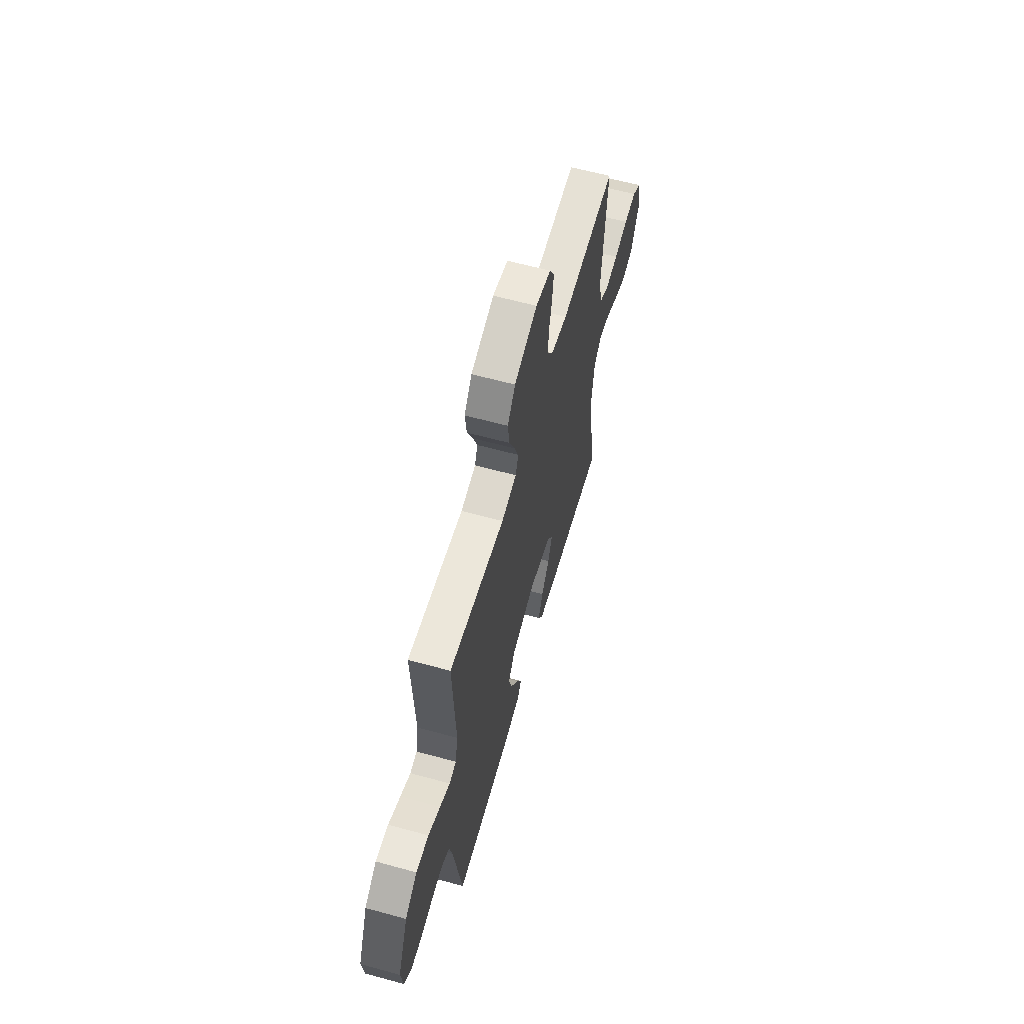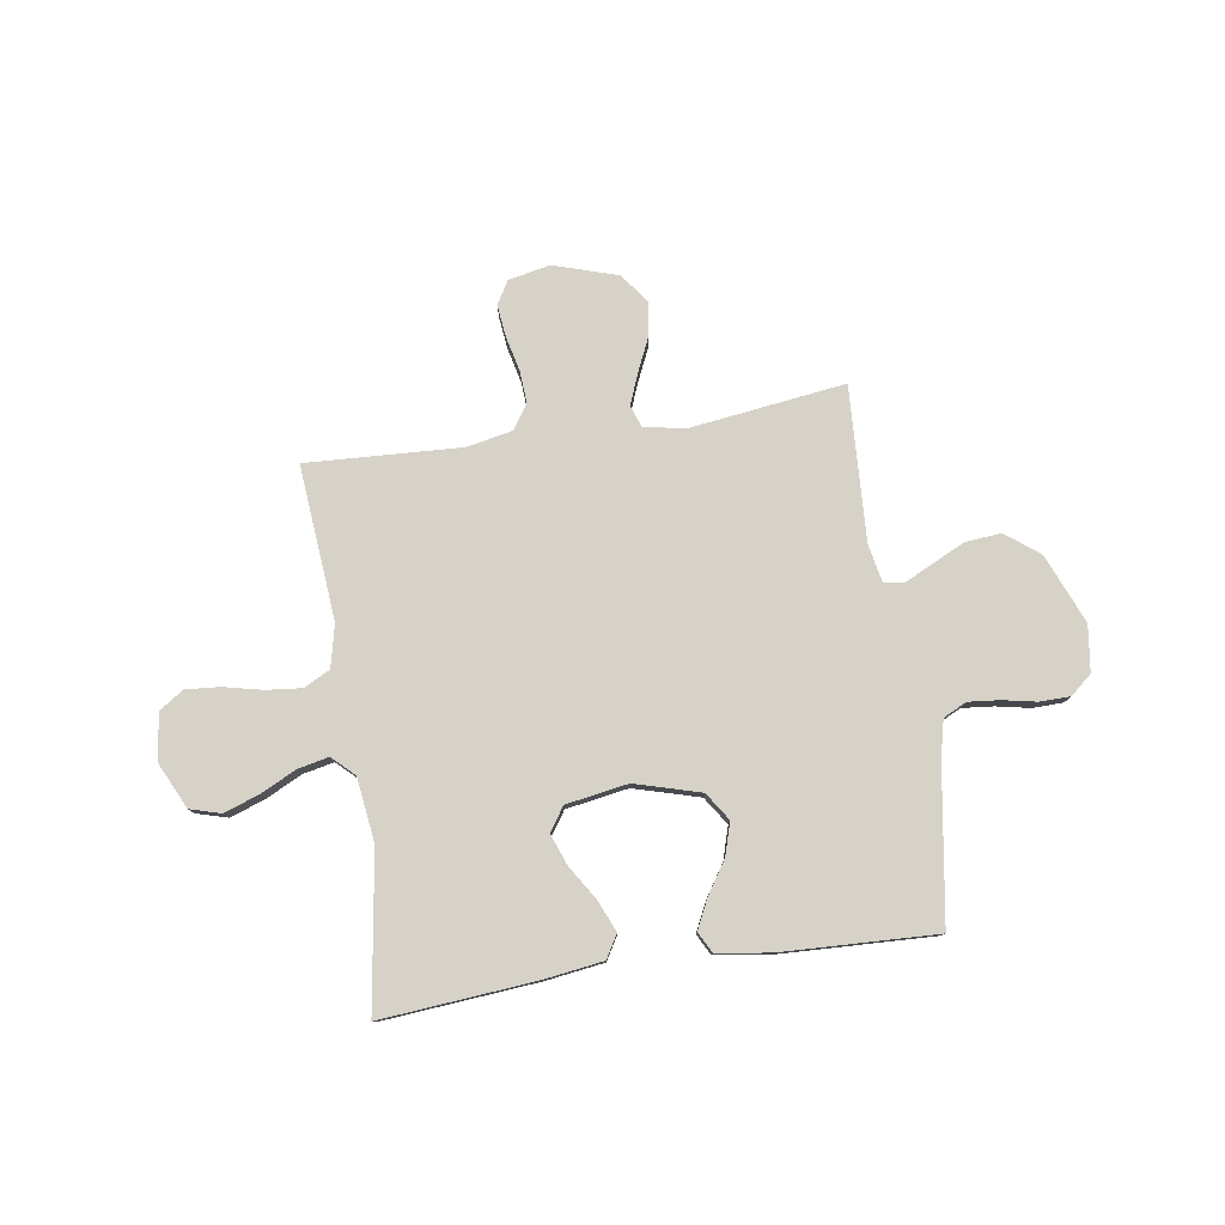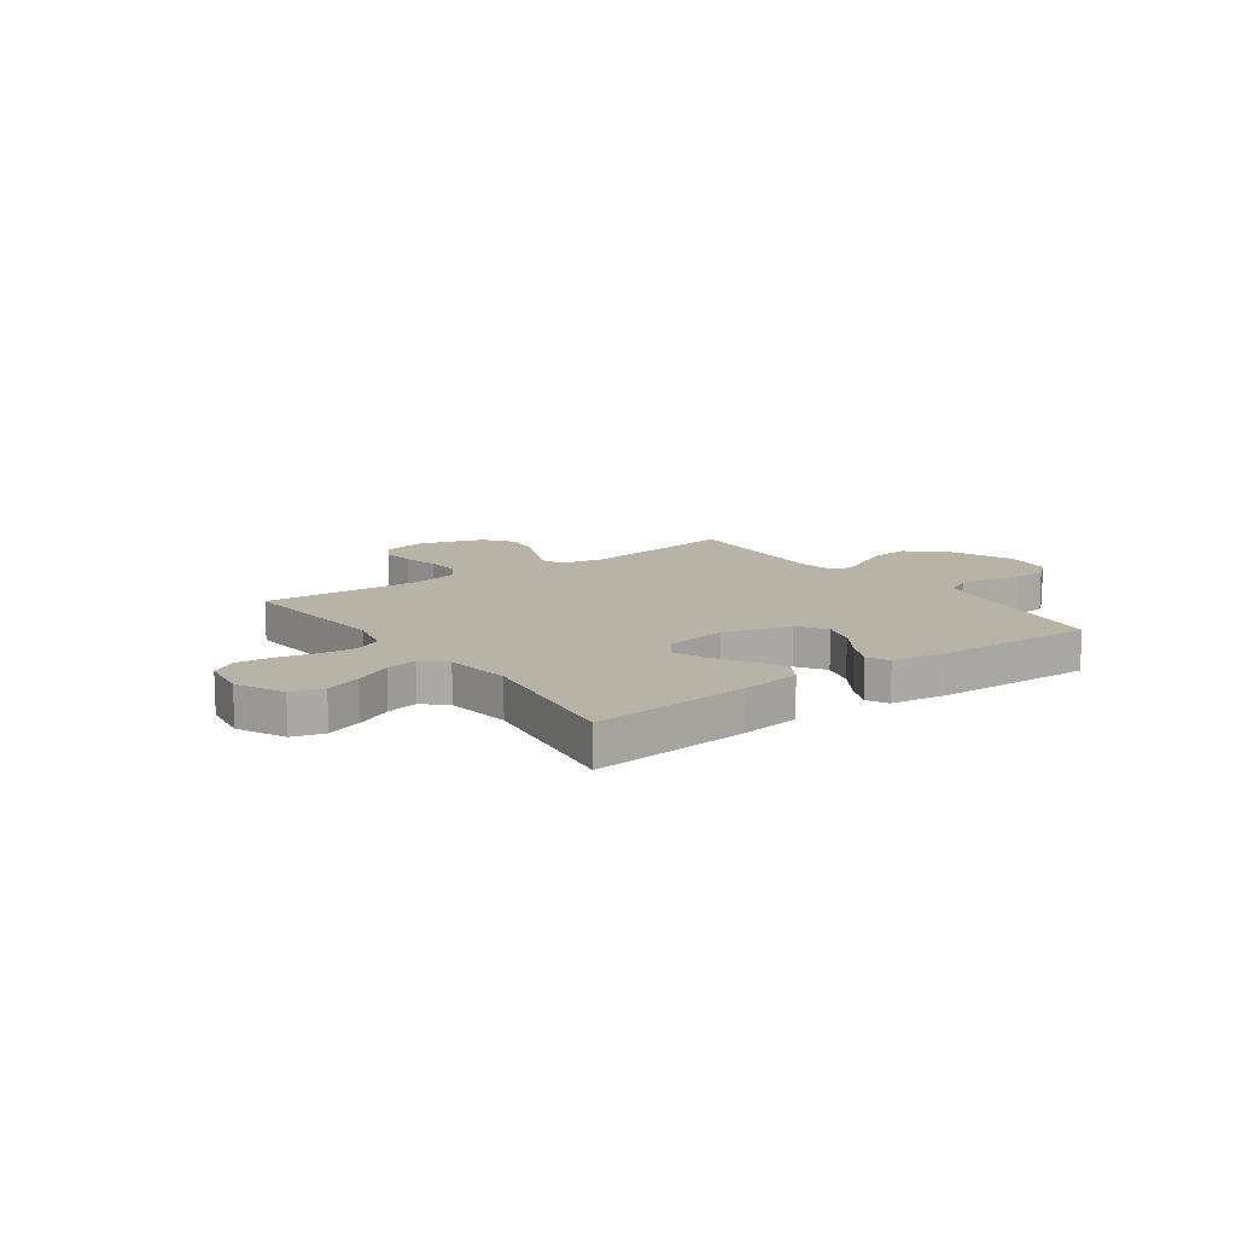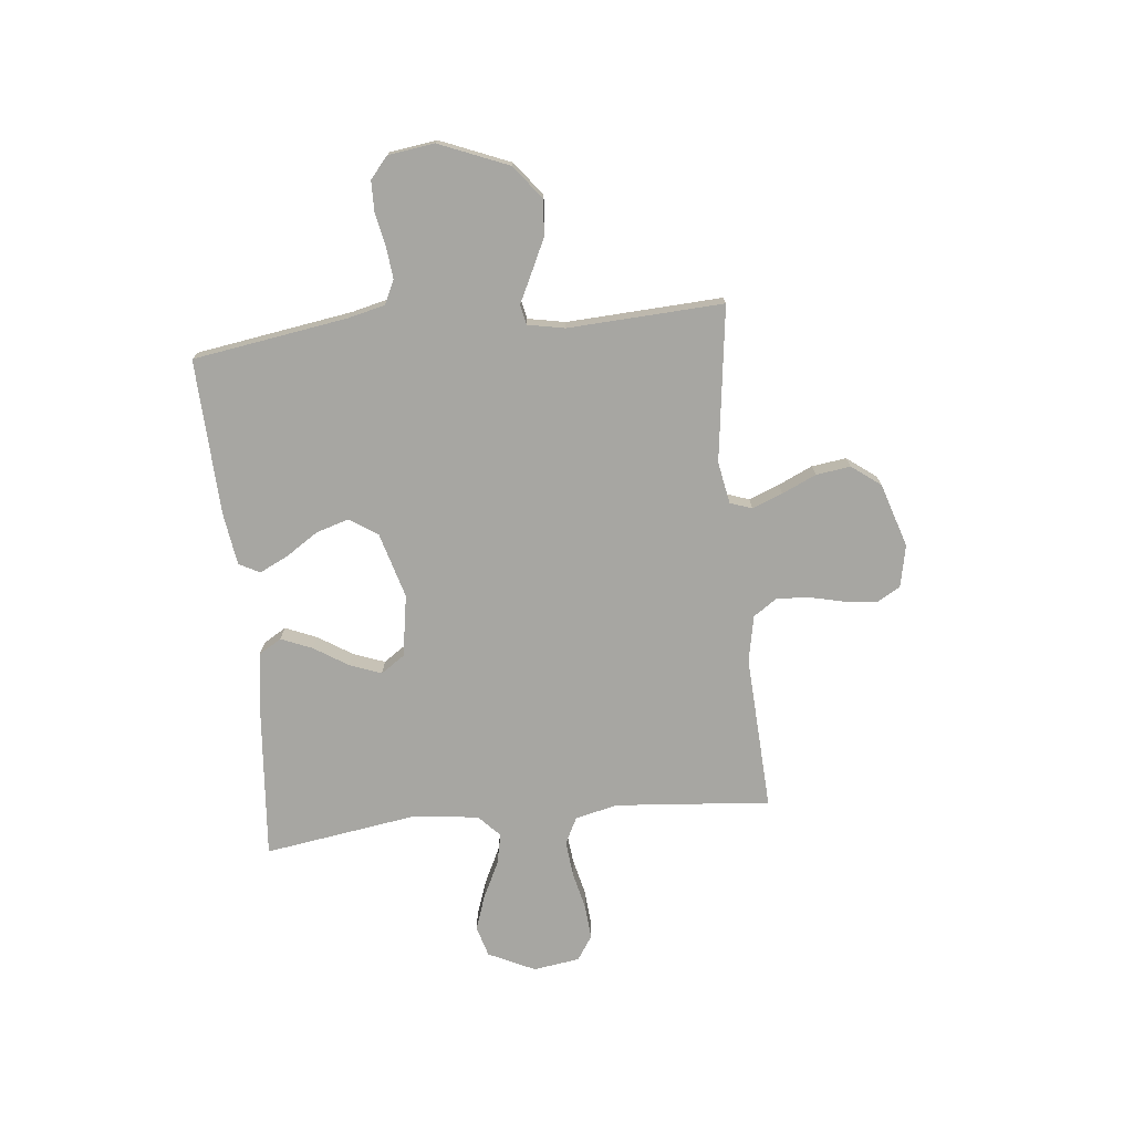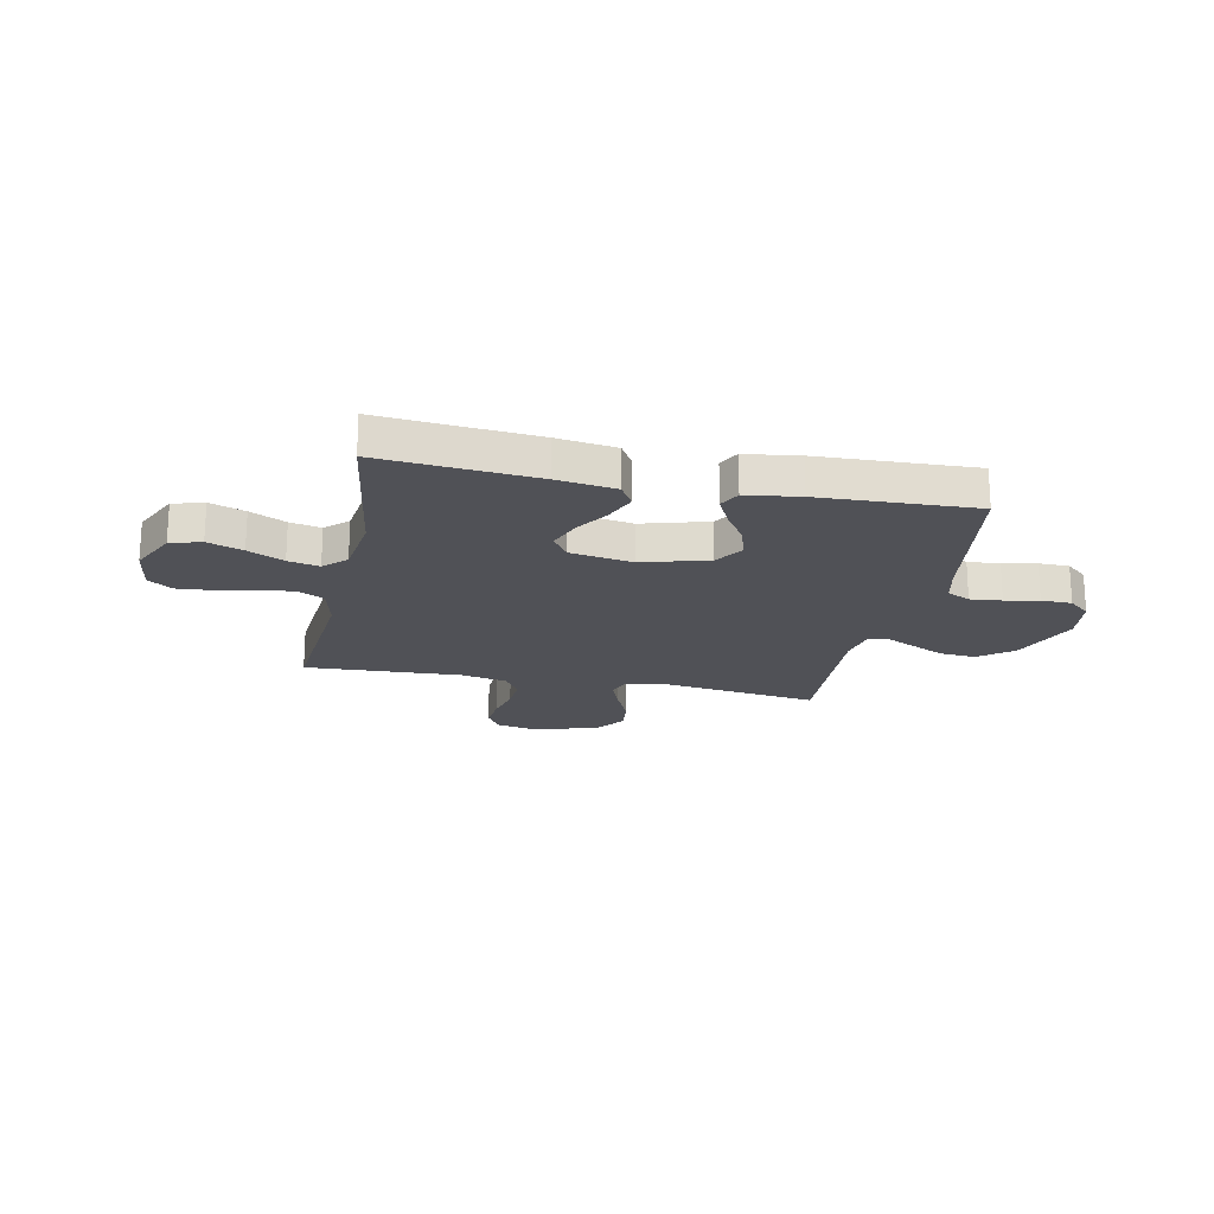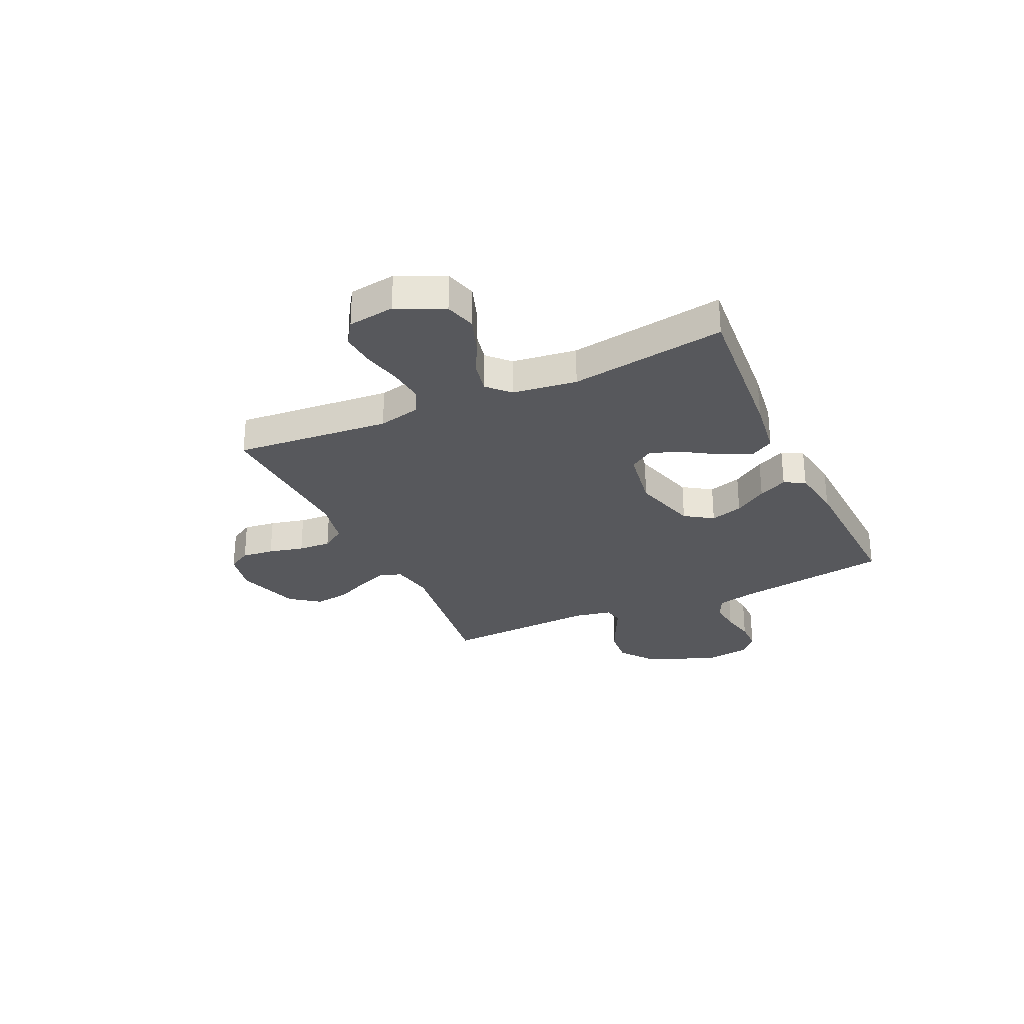
<metadata>
{"format":"obj","ext":"obj","renderer":"f3d","projection":"perspective","resolution":1024,"background":"white","views":[{"elev":61.2,"azim":-74.4,"up":"+Z"},{"elev":78.6,"azim":171.4,"up":"+Y"},{"elev":12.7,"azim":144.1,"up":"+Y"},{"elev":-74.0,"azim":-84.0,"up":"+Y"},{"elev":-20.3,"azim":168.3,"up":"+Y"},{"elev":-28.4,"azim":114.9,"up":"+Y"}]}
</metadata>
<code>
v -0.5 0.07 -0.5
v -0.546 0.07 -0.2
v -0.563 0.07 -0.129
v -0.608 0.07 -0.107
v -0.669 0.07 -0.113
v -0.734 0.07 -0.126
v -0.793 0.07 -0.125
v -0.834 0.07 -0.09
v -0.846 0.07 0
v -0.791 0.07 0.134
v -0.726 0.07 0.184
v -0.657 0.07 0.178
v -0.592 0.07 0.147
v -0.537 0.07 0.12
v -0.499 0.07 0.128
v -0.485 0.07 0.2
v -0.5 0.07 0.5
v -0.2 0.07 0.46
v -0.119 0.07 0.475
v -0.104 0.07 0.517
v -0.127 0.07 0.576
v -0.157 0.07 0.642
v -0.166 0.07 0.709
v -0.124 0.07 0.765
v 0 0.07 0.804
v 0.081 0.07 0.787
v 0.107 0.07 0.742
v 0.1 0.07 0.68
v 0.084 0.07 0.612
v 0.08 0.07 0.549
v 0.111 0.07 0.503
v 0.2 0.07 0.485
v 0.5 0.07 0.5
v 0.474 0.07 0.2
v 0.493 0.07 0.118
v 0.544 0.07 0.092
v 0.613 0.07 0.099
v 0.687 0.07 0.116
v 0.753 0.07 0.121
v 0.8 0.07 0.09
v 0.813 0.07 0
v 0.77 0.07 -0.09
v 0.71 0.07 -0.107
v 0.642 0.07 -0.083
v 0.573 0.07 -0.049
v 0.513 0.07 -0.036
v 0.471 0.07 -0.076
v 0.455 0.07 -0.2
v 0.5 0.07 -0.5
v 0.2 0.07 -0.474
v 0.087 0.07 -0.458
v 0.061 0.07 -0.414
v 0.086 0.07 -0.354
v 0.128 0.07 -0.288
v 0.151 0.07 -0.227
v 0.12 0.07 -0.181
v 0 0.07 -0.161
v -0.127 0.07 -0.197
v -0.163 0.07 -0.251
v -0.144 0.07 -0.314
v -0.103 0.07 -0.377
v -0.076 0.07 -0.433
v -0.097 0.07 -0.473
v -0.2 0.07 -0.488
v -0.5 0 -0.5
v -0.546 0 -0.2
v -0.563 0 -0.129
v -0.608 0 -0.107
v -0.669 0 -0.113
v -0.734 0 -0.126
v -0.793 0 -0.125
v -0.834 0 -0.09
v -0.846 0 0
v -0.791 0 0.134
v -0.726 0 0.184
v -0.657 0 0.178
v -0.592 0 0.147
v -0.537 0 0.12
v -0.499 0 0.128
v -0.485 0 0.2
v -0.5 0 0.5
v -0.2 0 0.46
v -0.119 0 0.475
v -0.104 0 0.517
v -0.127 0 0.576
v -0.157 0 0.642
v -0.166 0 0.709
v -0.124 0 0.765
v 0 0 0.804
v 0.081 0 0.787
v 0.107 0 0.742
v 0.1 0 0.68
v 0.084 0 0.612
v 0.08 0 0.549
v 0.111 0 0.503
v 0.2 0 0.485
v 0.5 0 0.5
v 0.474 0 0.2
v 0.493 0 0.118
v 0.544 0 0.092
v 0.613 0 0.099
v 0.687 0 0.116
v 0.753 0 0.121
v 0.8 0 0.09
v 0.813 0 0
v 0.77 0 -0.09
v 0.71 0 -0.107
v 0.642 0 -0.083
v 0.573 0 -0.049
v 0.513 0 -0.036
v 0.471 0 -0.076
v 0.455 0 -0.2
v 0.5 0 -0.5
v 0.2 0 -0.474
v 0.087 0 -0.458
v 0.061 0 -0.414
v 0.086 0 -0.354
v 0.128 0 -0.288
v 0.151 0 -0.227
v 0.12 0 -0.181
v 0 0 -0.161
v -0.127 0 -0.197
v -0.163 0 -0.251
v -0.144 0 -0.314
v -0.103 0 -0.377
v -0.076 0 -0.433
v -0.097 0 -0.473
v -0.2 0 -0.488
f 64 1 2
f 63 64 2
f 62 63 2
f 61 62 2
f 60 61 2
f 59 60 2 3
f 58 59 3 4
f 57 58 4
f 52 53 54
f 51 52 54
f 50 51 54
f 49 50 54
f 48 49 54
f 47 48 54 55
f 46 47 55 56
f 43 44 45
f 42 43 45
f 41 42 45
f 40 41 45
f 39 40 45
f 38 39 45
f 37 38 45
f 36 37 45 46
f 46 56 57
f 36 46 57
f 35 36 57
f 32 33 34
f 35 57 4
f 34 35 4
f 32 34 4
f 31 32 4
f 27 28 29
f 26 27 29
f 25 26 29
f 24 25 29
f 23 24 29
f 22 23 29
f 21 22 29
f 20 21 29 30
f 16 17 18
f 15 16 18 19
f 12 13 14
f 11 12 14
f 10 11 14
f 9 10 14
f 8 9 14
f 7 8 14
f 6 7 14
f 5 6 14
f 5 14 15
f 4 5 15 19
f 19 20 30 31
f 4 19 31
f 66 65 128
f 66 128 127
f 66 127 126
f 66 126 125
f 66 125 124
f 67 66 124 123
f 68 67 123 122
f 68 122 121
f 118 117 116
f 118 116 115
f 118 115 114
f 118 114 113
f 118 113 112
f 119 118 112 111
f 120 119 111 110
f 109 108 107
f 109 107 106
f 109 106 105
f 109 105 104
f 109 104 103
f 109 103 102
f 109 102 101
f 110 109 101 100
f 121 120 110
f 121 110 100
f 121 100 99
f 98 97 96
f 68 121 99
f 68 99 98
f 68 98 96
f 68 96 95
f 93 92 91
f 93 91 90
f 93 90 89
f 93 89 88
f 93 88 87
f 93 87 86
f 93 86 85
f 94 93 85 84
f 82 81 80
f 83 82 80 79
f 78 77 76
f 78 76 75
f 78 75 74
f 78 74 73
f 78 73 72
f 78 72 71
f 78 71 70
f 78 70 69
f 79 78 69
f 83 79 69 68
f 95 94 84 83
f 95 83 68
f 1 65 66 2
f 2 66 67 3
f 3 67 68 4
f 4 68 69 5
f 5 69 70 6
f 6 70 71 7
f 7 71 72 8
f 8 72 73 9
f 9 73 74 10
f 10 74 75 11
f 11 75 76 12
f 12 76 77 13
f 13 77 78 14
f 14 78 79 15
f 15 79 80 16
f 16 80 81 17
f 17 81 82 18
f 18 82 83 19
f 19 83 84 20
f 20 84 85 21
f 21 85 86 22
f 22 86 87 23
f 23 87 88 24
f 24 88 89 25
f 25 89 90 26
f 26 90 91 27
f 27 91 92 28
f 28 92 93 29
f 29 93 94 30
f 30 94 95 31
f 31 95 96 32
f 32 96 97 33
f 33 97 98 34
f 34 98 99 35
f 35 99 100 36
f 36 100 101 37
f 37 101 102 38
f 38 102 103 39
f 39 103 104 40
f 40 104 105 41
f 41 105 106 42
f 42 106 107 43
f 43 107 108 44
f 44 108 109 45
f 45 109 110 46
f 46 110 111 47
f 47 111 112 48
f 48 112 113 49
f 49 113 114 50
f 50 114 115 51
f 51 115 116 52
f 52 116 117 53
f 53 117 118 54
f 54 118 119 55
f 55 119 120 56
f 56 120 121 57
f 57 121 122 58
f 58 122 123 59
f 59 123 124 60
f 60 124 125 61
f 61 125 126 62
f 62 126 127 63
f 63 127 128 64
f 64 128 65 1

</code>
